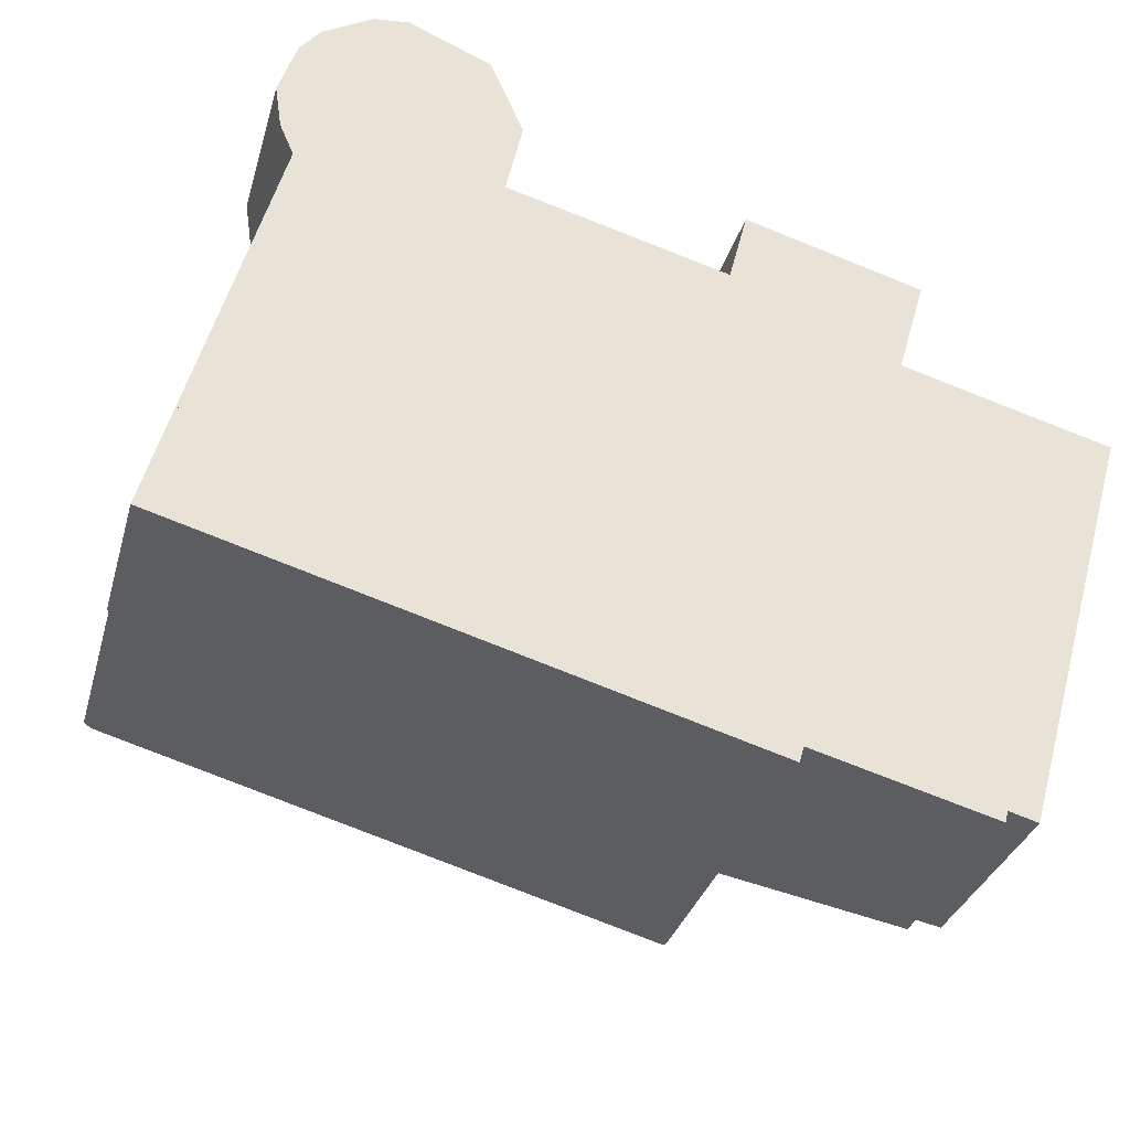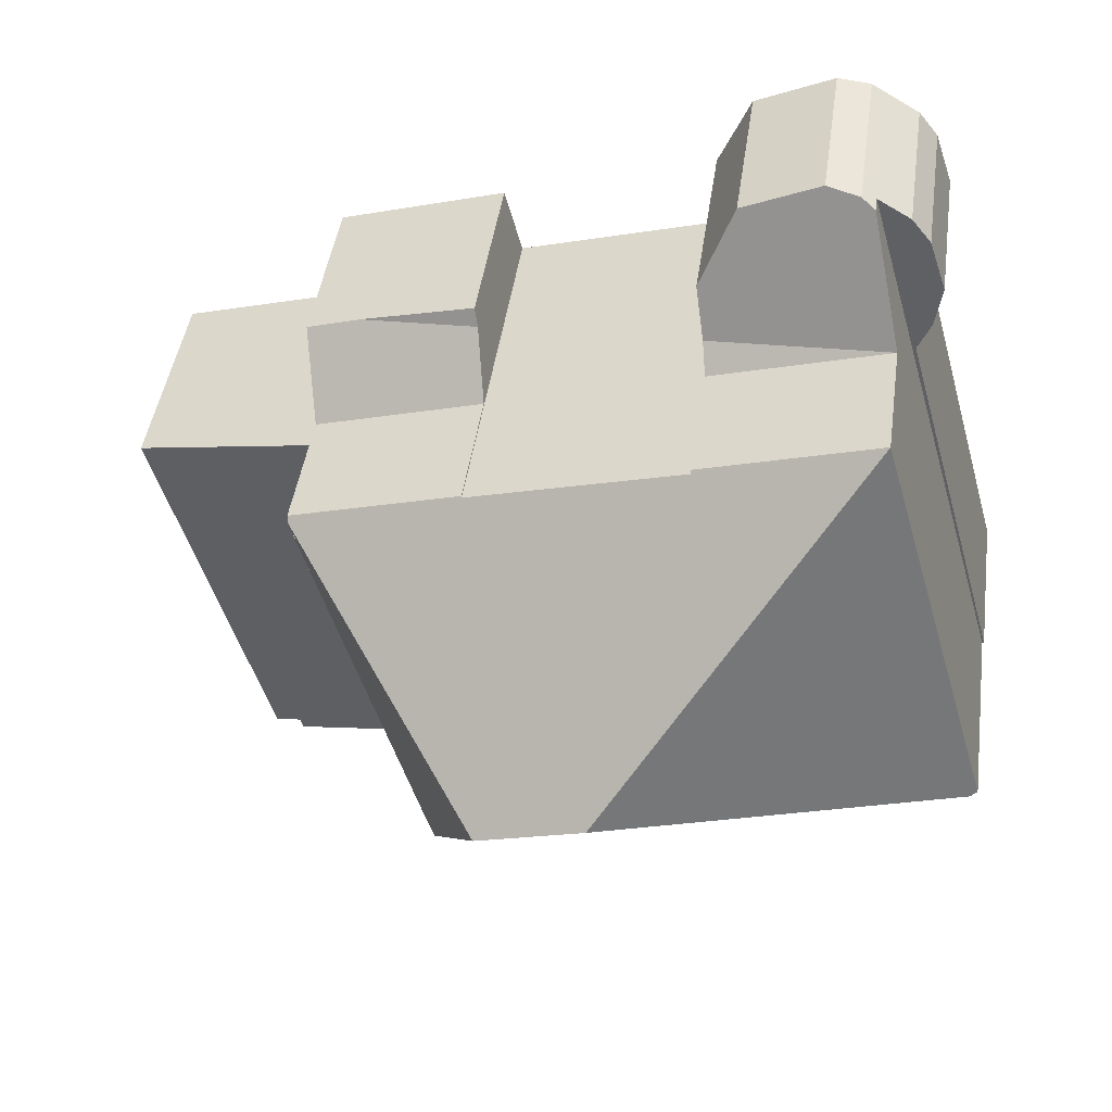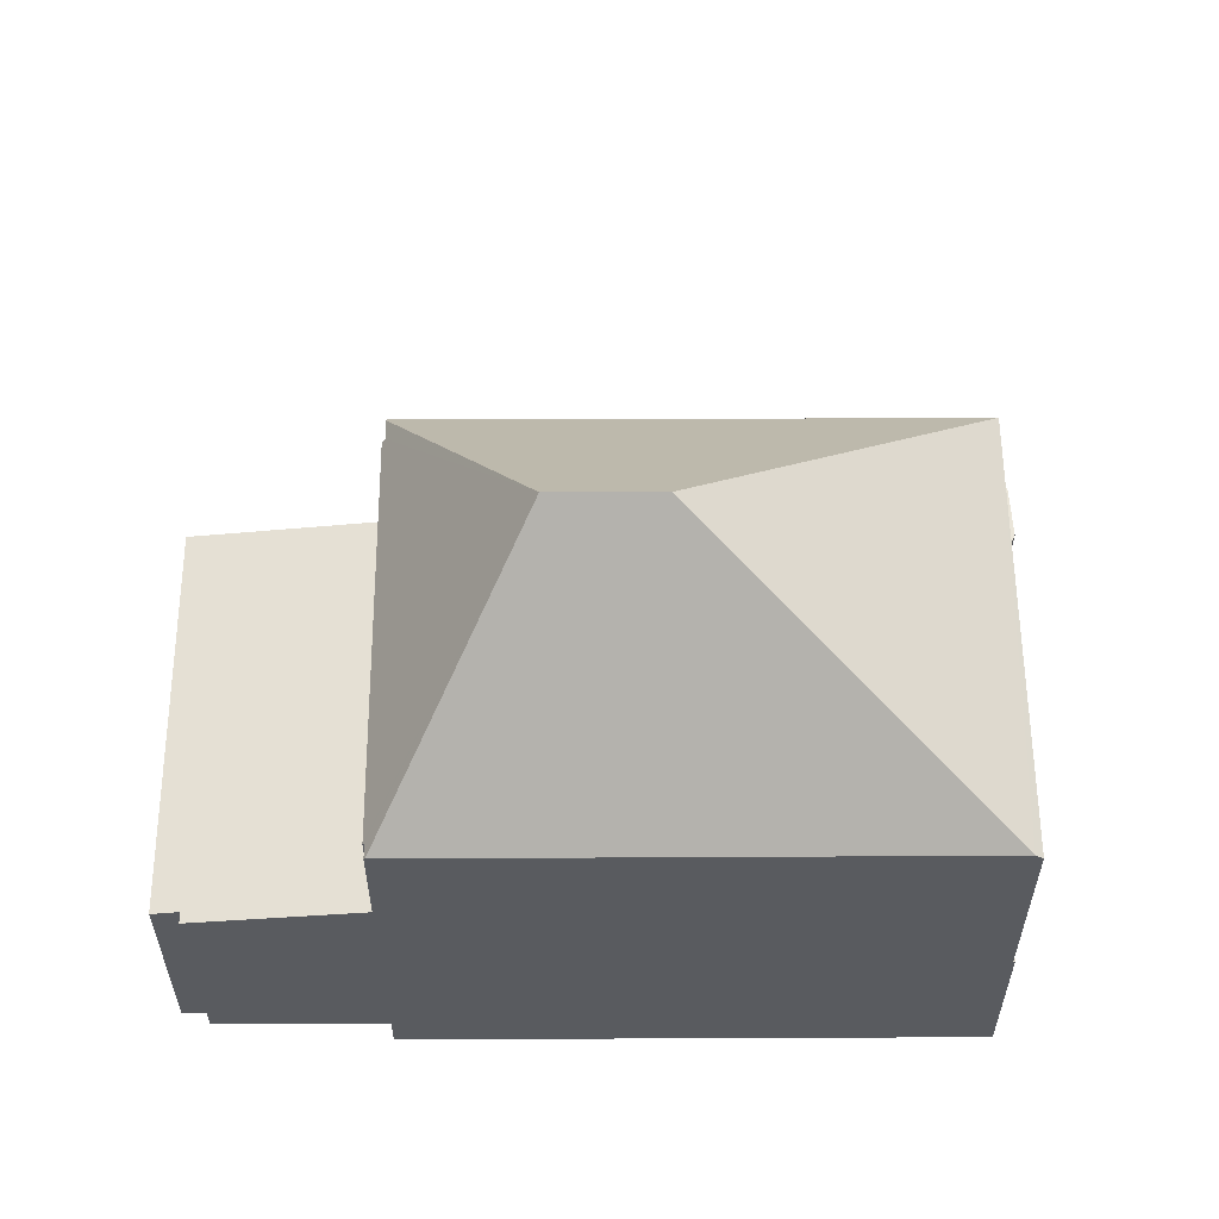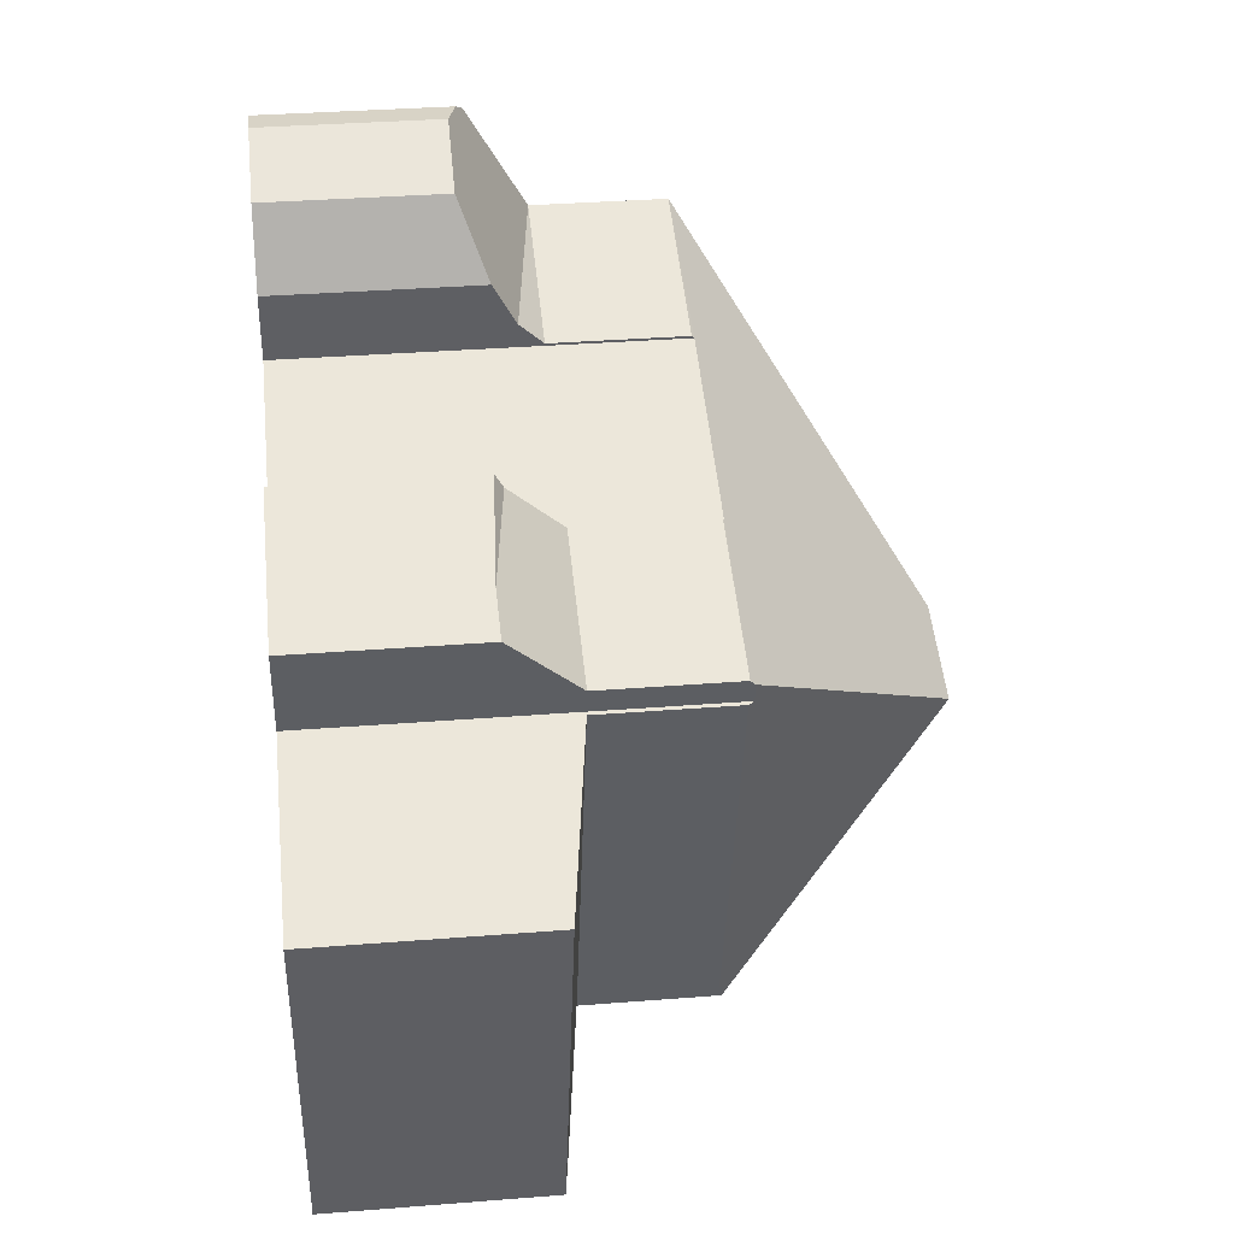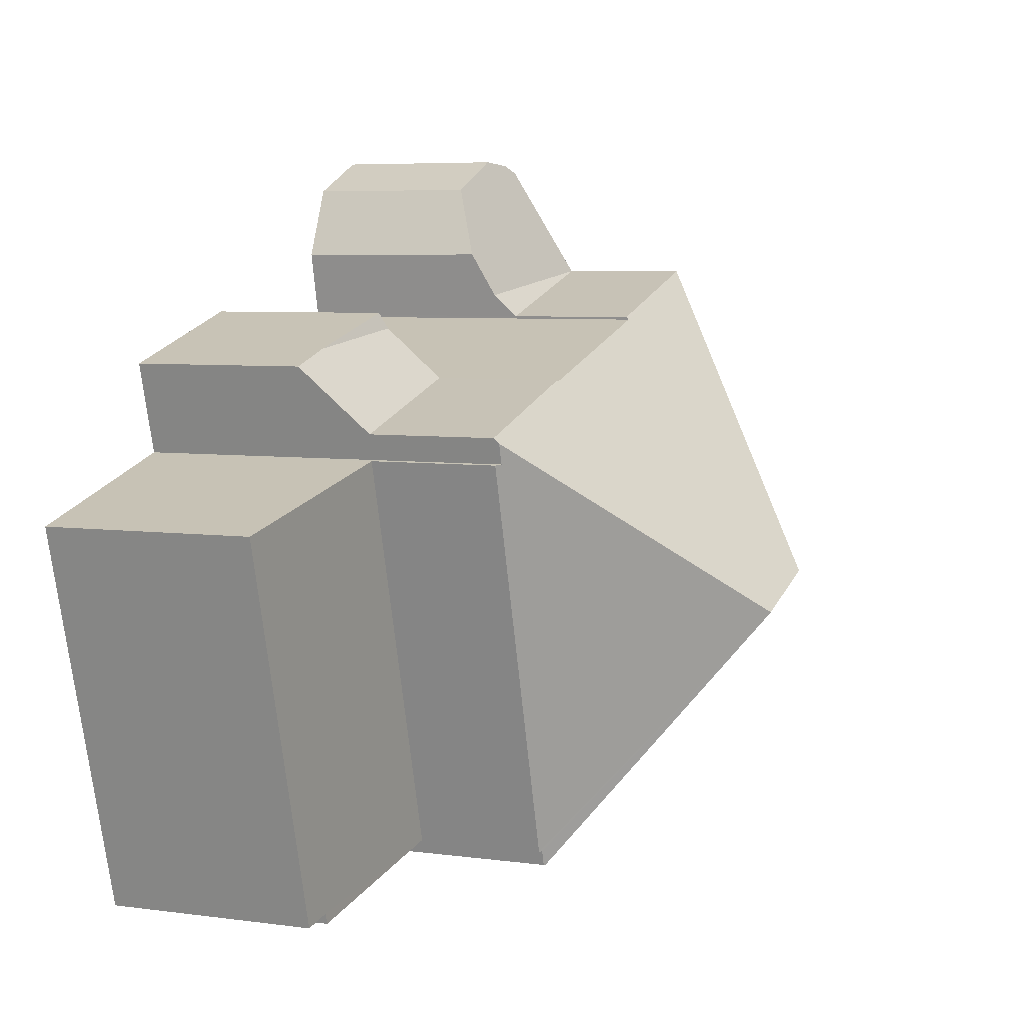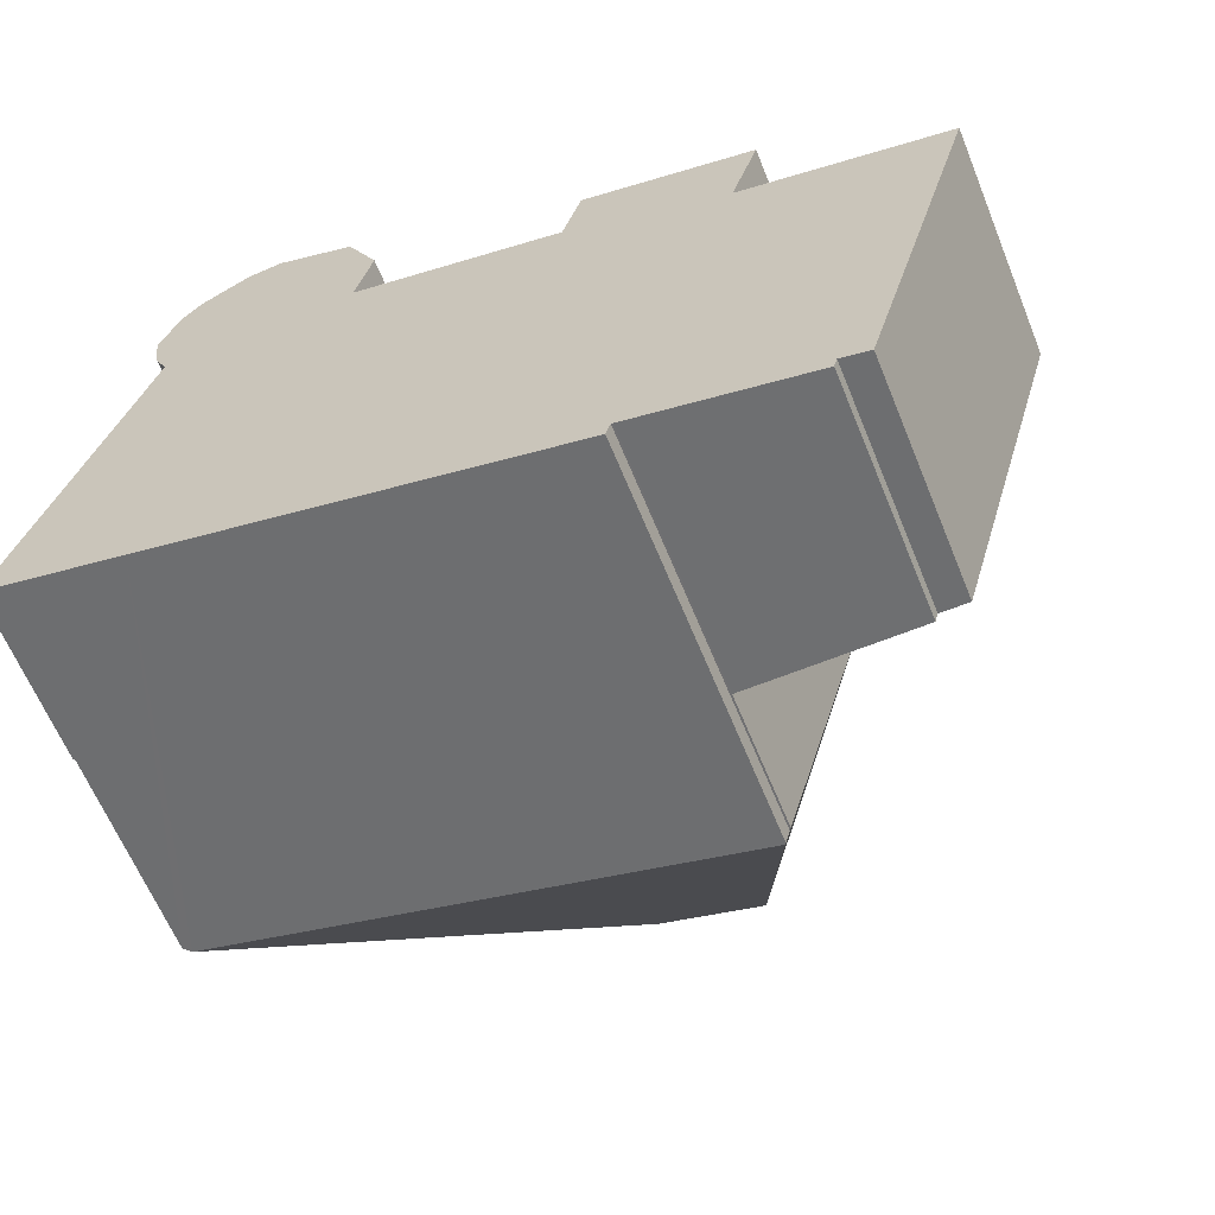
<metadata>
{"format":"obj","ext":"obj","renderer":"f3d","projection":"perspective","resolution":1024,"background":"white","views":[{"elev":-31.8,"azim":-14.8,"up":"+Z"},{"elev":44.4,"azim":-172.0,"up":"+Z"},{"elev":57.7,"azim":-164.4,"up":"+Y"},{"elev":34.3,"azim":83.9,"up":"+Z"},{"elev":6.1,"azim":112.2,"up":"+Z"},{"elev":-63.1,"azim":22.1,"up":"+Z"}]}
</metadata>
<code>
v  10.81 7.979 7.04
v  10.82 7.954 7.065
v  14.35 7.954 6.07
v  11.68 8.047 -3.318
v  11.79 8.01 -3.002
v  11.7 8.01 -3.325
v  9.962 12.5 2.185
v  11.83 7.954 -3.012
v  14.27 7.954 5.51
v  14.19 8.061 5.53
v  14.32 8.059 5.961
v  7.743 12.5 2.811
v  2.983 8.063 -0.847
v  0.196 8.068 -0.056
v  2.71 7.954 9.353
v  0.037 7.954 -0.011
v  6.377 8.007 8.26
v  6.389 7.954 8.315
v  6.377 -5.058e-16 8.26
v  10.81 -4.311e-16 7.04
v  10.82 -4.326e-16 7.065
v  14.35 -3.717e-16 6.07
v  14.19 -3.386e-16 5.53
v  14.27 -3.374e-16 5.51
v  2.71 -5.727e-16 9.353
v  6.389 -5.091e-16 8.315
v  0.037 6.736e-19 -0.011
v  14.32 -3.65e-16 5.961
v  11.83 1.844e-16 -3.012
v  11.79 1.838e-16 -3.002
v  11.7 2.036e-16 -3.325
v  11.68 2.032e-16 -3.318
v  2.983 5.186e-17 -0.847
v  0.196 3.429e-18 -0.056
v  0.037 3.6 -0.011
v  0 3.6 2.204e-16
v  2.71 3.6 9.353
v  1.444 3.6 5.135
v  2.301 3.6 8.185
v  2.024 3.6 8.833
v  1.896 3.6 9.719
v  3.396 3.6 11.76
v  2.269 3.6 10.82
v  2.682 3.6 11.34
v  1.896 -5.951e-16 9.719
v  2.269 -6.628e-16 10.82
v  2.024 -5.409e-16 8.833
v  0 0 0
v  1.444 -3.144e-16 5.135
v  2.301 -5.012e-16 8.185
v  2.682 -6.944e-16 11.34
v  3.396 -7.198e-16 11.76
v  11.83 5.198 -3.012
v  15.49 4.67 -3.764
v  15.43 4.67 -3.998
v  18.4 4.59 4.367
v  16.07 4.585 -3.931
v  14.27 5.198 5.51
v  18.4 -2.674e-16 4.367
v  16.07 2.407e-16 -3.931
v  15.49 2.305e-16 -3.764
v  15.43 2.448e-16 -3.998
v  11.1 4.098 8.141
v  11.19 3.924 8.479
v  13.62 3.764 7.778
v  14.35 5.198 6.07
v  14.75 3.77 7.453
v  10.82 5.201 7.065
v  11.19 -5.192e-16 8.479
v  11.1 -4.985e-16 8.141
v  14.75 -4.564e-16 7.453
v  13.62 -4.763e-16 7.778
v  6.499 4.707 8.806
v  6.045 3.65 11.29
v  6.712 4.225 9.758
v  4.395 3.65 12
v  2.71 5.209 9.353
v  3.69 3.825 11.93
v  3.396 3.962 11.76
v  6.389 5.205 8.315
v  3.69 -7.303e-16 11.93
v  4.395 -7.348e-16 12
v  6.045 -6.913e-16 11.29
v  6.712 -5.975e-16 9.758
v  6.499 -5.392e-16 8.806
g defaultobject
f 1 2 3
f 4 5 6
f 5 4 7
f 5 7 8
f 8 7 9
f 9 7 10
f 10 7 11
f 12 13 14
f 13 12 4
f 4 12 7
f 15 14 16
f 14 15 12
f 15 17 12
f 17 15 18
f 12 17 1
f 12 1 7
f 7 1 3
f 7 3 11
f 19 1 17
f 1 19 20
f 21 3 2
f 3 21 22
f 23 9 10
f 9 23 24
f 25 18 15
f 18 25 26
f 20 2 1
f 2 20 21
f 27 15 16
f 15 27 25
f 3 10 11
f 10 3 23
f 23 3 22
f 23 22 28
f 24 8 9
f 8 24 29
f 30 6 5
f 6 30 31
f 18 19 17
f 19 18 26
f 8 30 5
f 30 8 29
f 6 13 4
f 13 6 31
f 13 31 32
f 13 32 33
f 13 33 14
f 14 33 16
f 16 33 27
f 27 33 34
f 24 23 29
f 28 20 19
f 20 28 22
f 20 22 21
f 31 33 32
f 33 31 30
f 33 30 27
f 27 30 25
f 25 30 29
f 25 29 23
f 25 23 19
f 19 23 28
f 25 19 26
f 35 36 37
f 38 37 36
f 39 37 38
f 40 37 39
f 41 37 40
f 42 37 41
f 43 42 41
f 44 42 43
f 45 43 41
f 43 45 46
f 47 41 40
f 41 47 45
f 48 38 36
f 38 48 49
f 38 49 39
f 39 49 50
f 46 44 43
f 44 46 51
f 51 42 44
f 42 51 52
f 52 37 42
f 37 52 35
f 35 52 25
f 35 25 27
f 27 36 35
f 36 27 48
f 50 40 39
f 40 50 47
f 25 48 27
f 48 25 49
f 49 25 50
f 50 25 47
f 47 25 45
f 45 25 52
f 45 52 46
f 46 52 51
f 53 54 55
f 54 56 57
f 56 54 53
f 56 53 58
f 24 56 58
f 56 24 59
f 59 57 56
f 57 59 60
f 61 55 54
f 55 61 62
f 57 61 54
f 61 57 60
f 55 29 53
f 29 55 62
f 29 58 53
f 58 29 24
f 62 61 29
f 29 59 24
f 59 29 61
f 59 61 60
f 63 64 65
f 66 65 67
f 65 66 68
f 65 68 63
f 21 63 68
f 63 21 64
f 64 21 69
f 69 21 70
f 69 65 64
f 65 69 67
f 67 69 71
f 71 69 72
f 67 22 66
f 22 67 71
f 66 21 68
f 21 66 22
f 22 70 21
f 70 22 69
f 69 22 72
f 72 22 71
f 73 74 75
f 74 73 76
f 76 73 77
f 76 77 78
f 78 77 79
f 77 73 80
f 80 25 77
f 25 80 26
f 25 79 77
f 79 25 52
f 52 78 79
f 78 52 81
f 81 76 78
f 76 81 82
f 82 74 76
f 74 82 83
f 74 84 75
f 84 74 83
f 73 26 80
f 26 73 75
f 26 75 85
f 85 75 84
f 25 81 52
f 81 25 82
f 82 25 83
f 83 25 26
f 83 26 84
f 84 26 85

</code>
